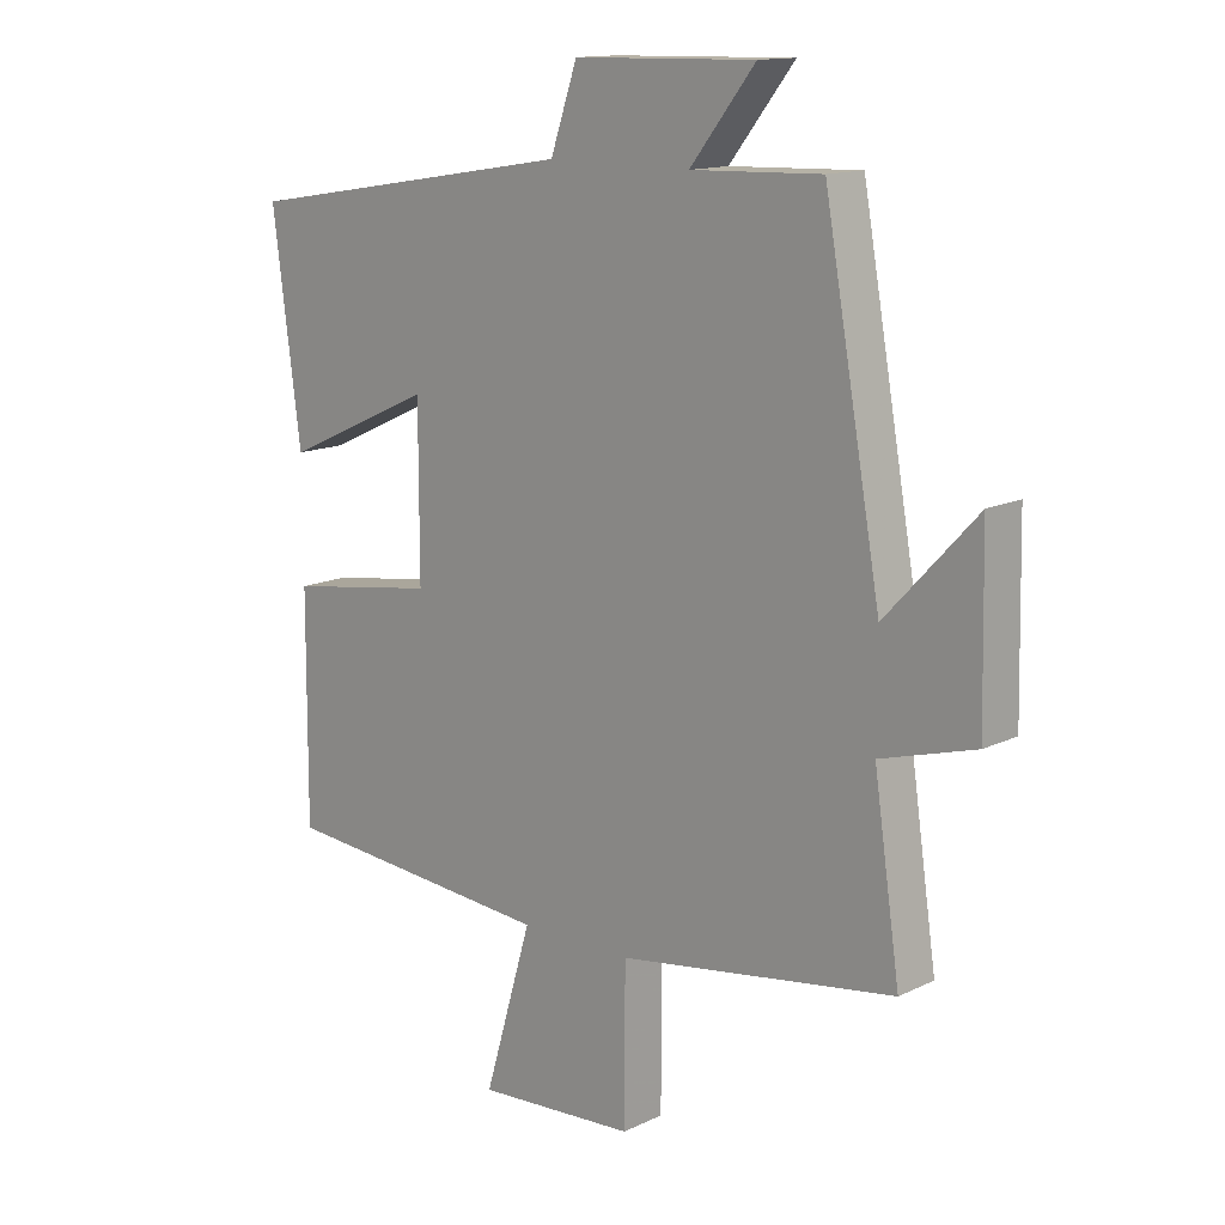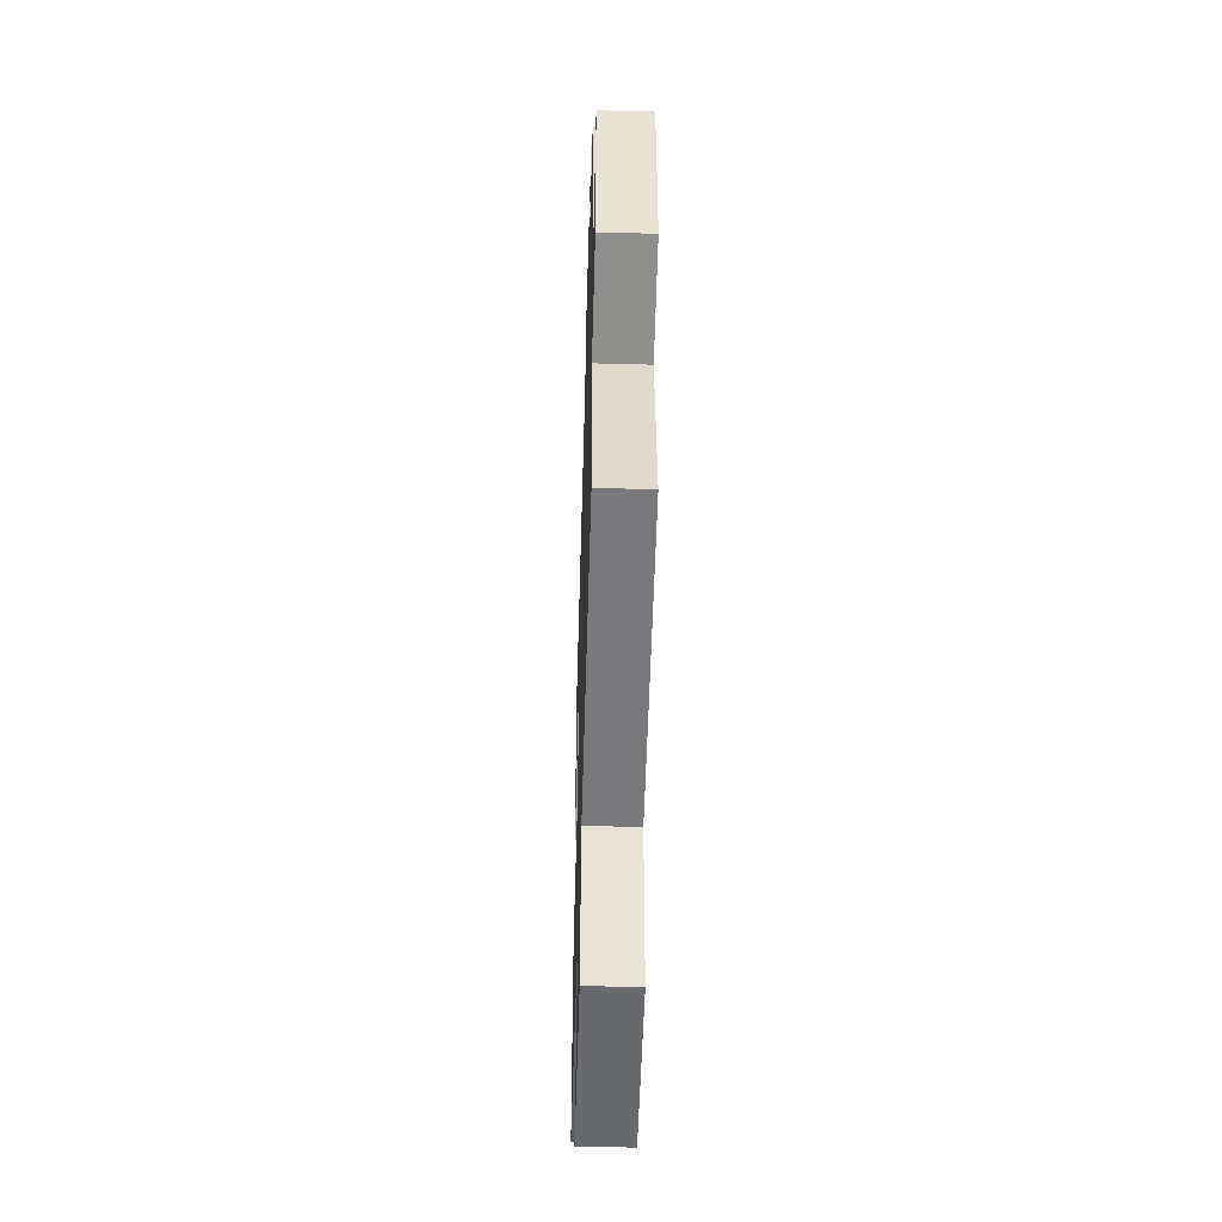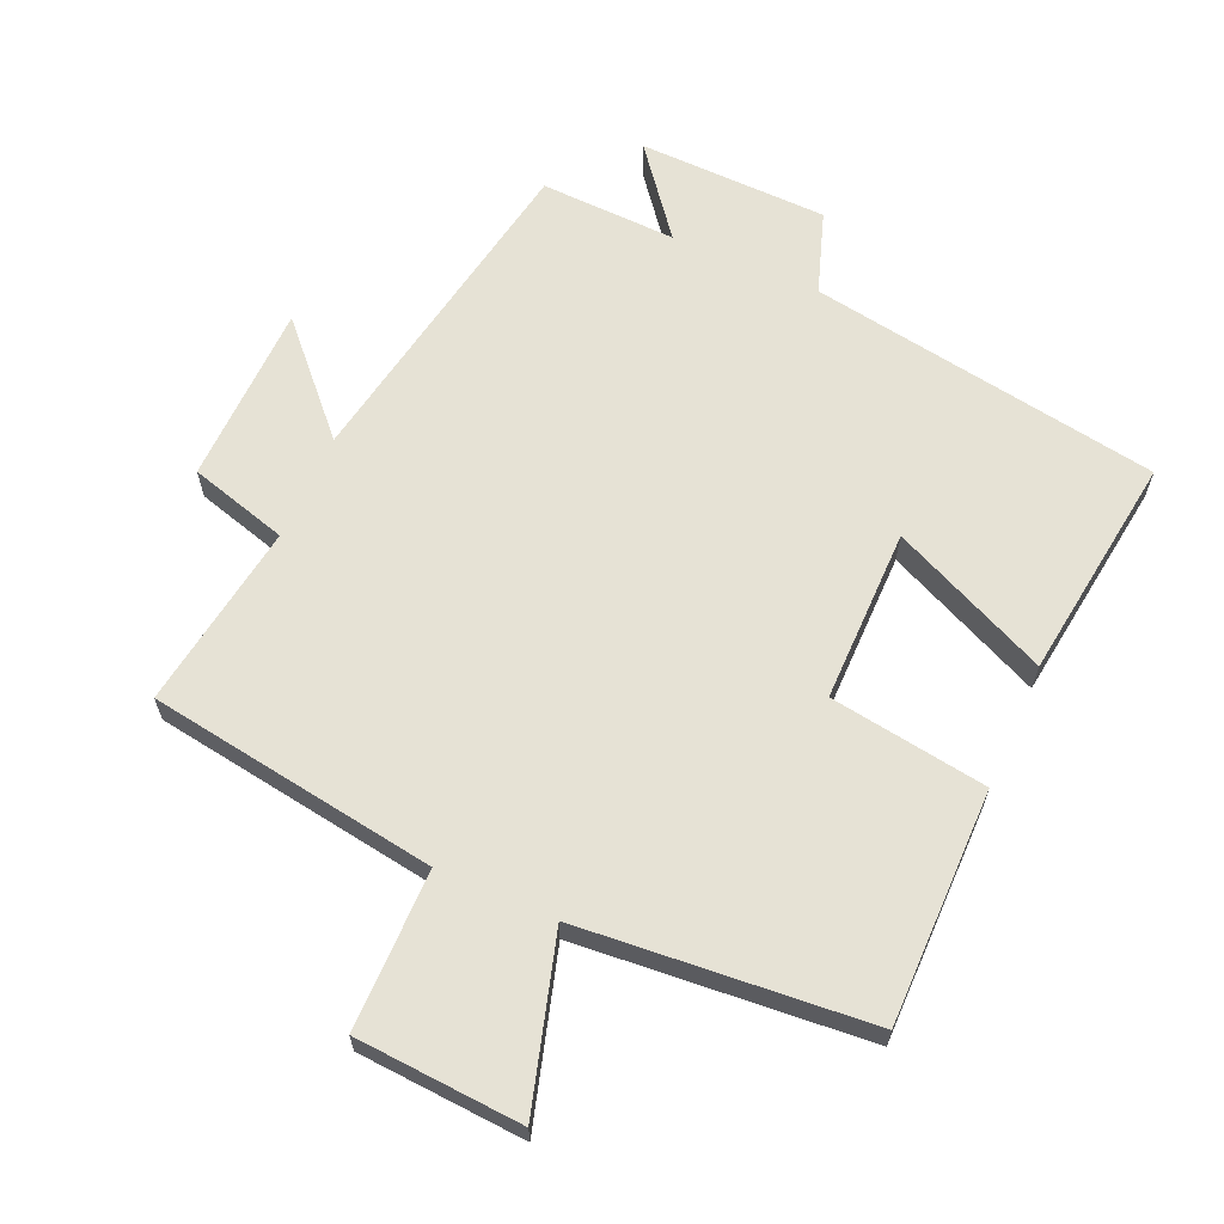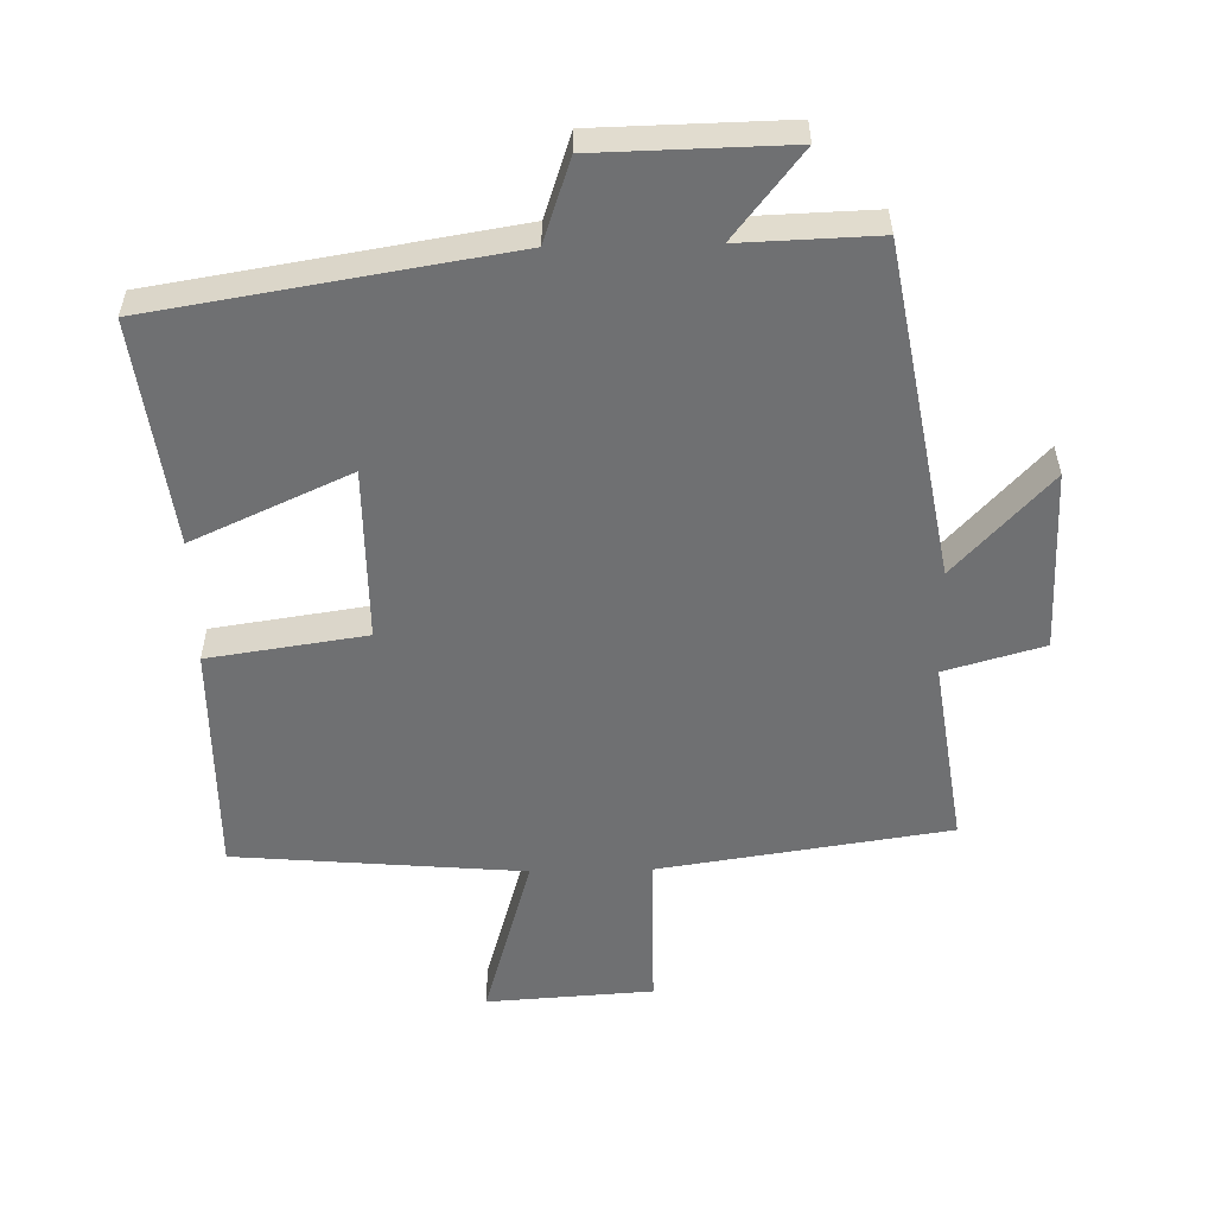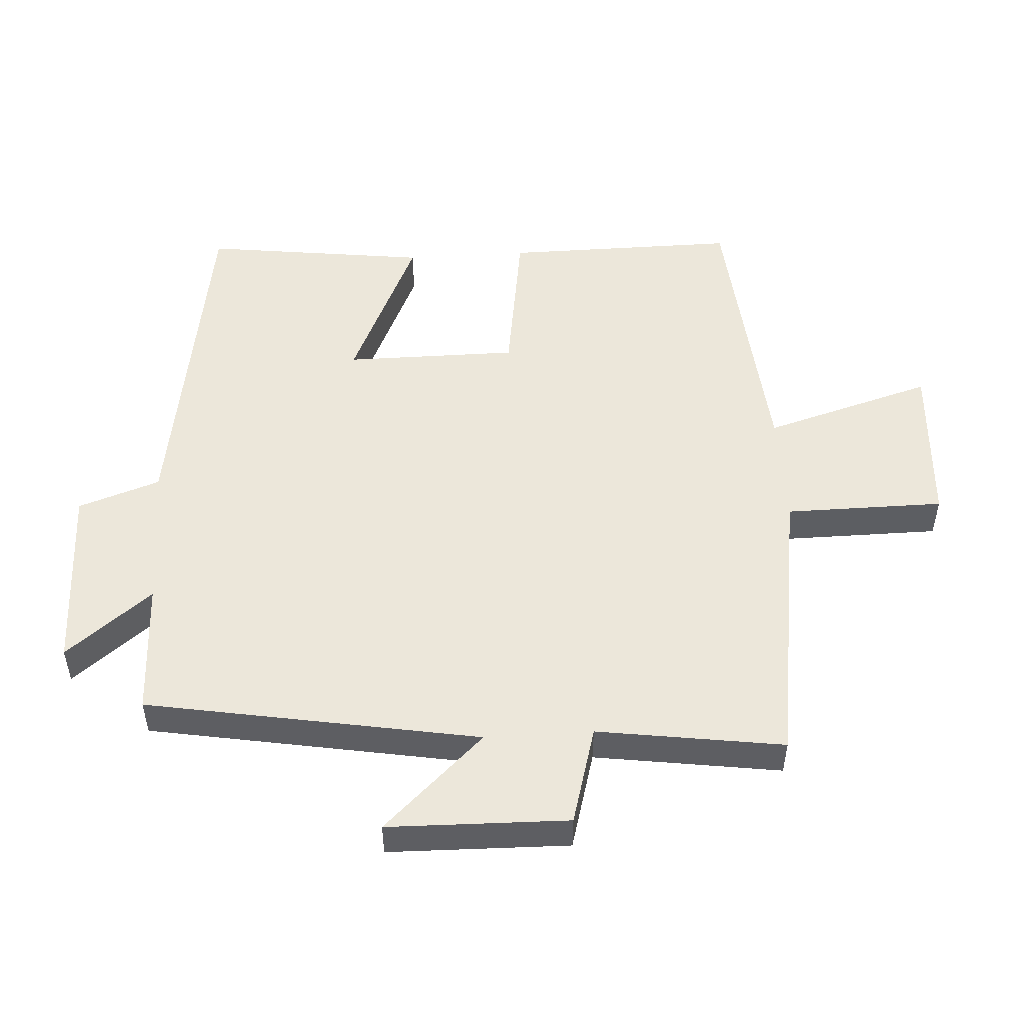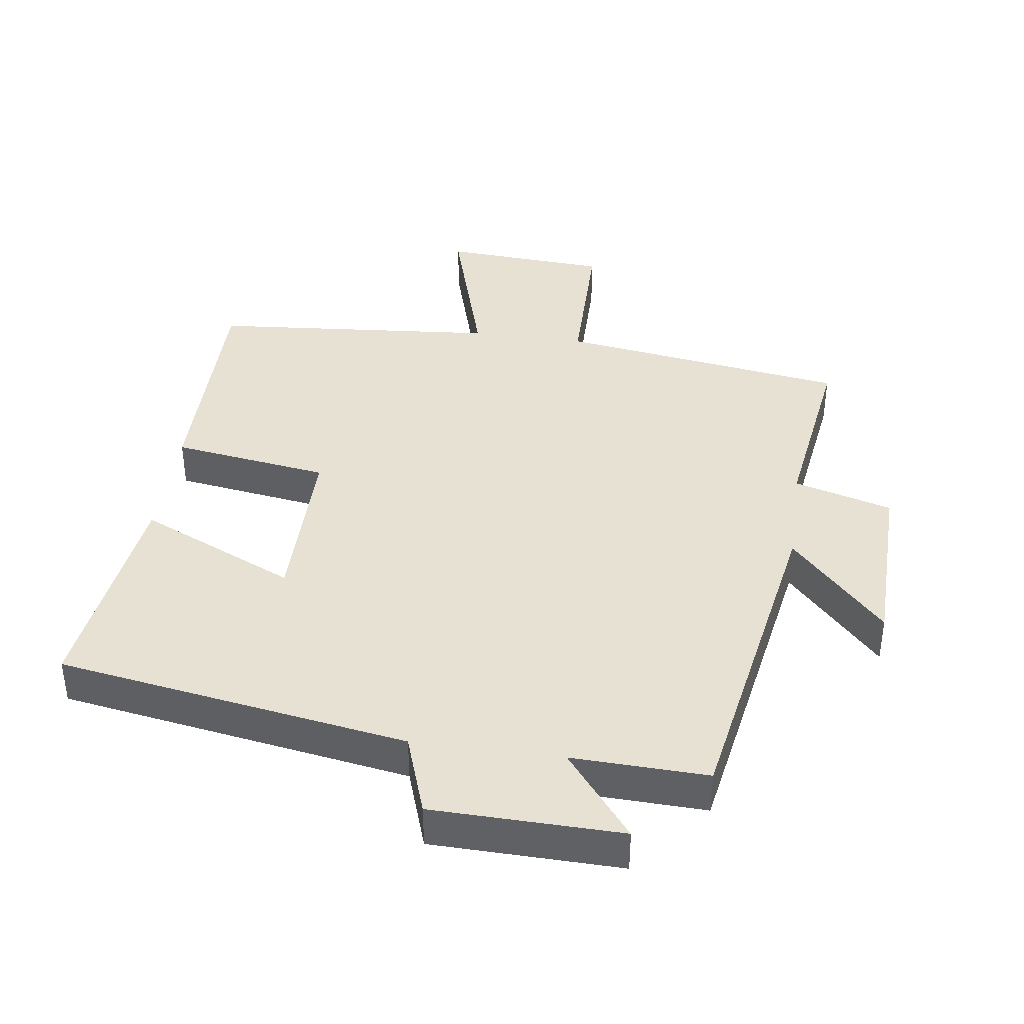
<metadata>
{"format":"obj","ext":"obj","renderer":"f3d","projection":"perspective","resolution":1024,"background":"white","views":[{"elev":13.8,"azim":43.2,"up":"+Z"},{"elev":-49.3,"azim":88.3,"up":"+Z"},{"elev":63.9,"azim":-156.1,"up":"+Y"},{"elev":-54.8,"azim":1.2,"up":"+Y"},{"elev":51.1,"azim":86.4,"up":"+Y"},{"elev":39.5,"azim":7.9,"up":"+Y"}]}
</metadata>
<code>
v 0.411 0.07 0.507
v 0.5 0.07 0.007
v 0.642 0.07 0.159
v 0.648 0.07 -0.113
v 0.5 0.07 -0.155
v 0.541 0.07 -0.435
v 0.107 0.07 -0.5
v 0.106 0.07 -0.739
v -0.144 0.07 -0.755
v -0.069 0.07 -0.5
v -0.502 0.07 -0.463
v -0.5 0.07 -0.112
v -0.264 0.07 -0.077
v -0.264 0.07 0.183
v -0.5 0.07 0.076
v -0.544 0.07 0.414
v -0.017 0.07 0.5
v 0.025 0.07 0.623
v 0.309 0.07 0.629
v 0.207 0.07 0.5
v 0.411 0 0.507
v 0.5 0 0.007
v 0.642 0 0.159
v 0.648 0 -0.113
v 0.5 0 -0.155
v 0.541 0 -0.435
v 0.107 0 -0.5
v 0.106 0 -0.739
v -0.144 0 -0.755
v -0.069 0 -0.5
v -0.502 0 -0.463
v -0.5 0 -0.112
v -0.264 0 -0.077
v -0.264 0 0.183
v -0.5 0 0.076
v -0.544 0 0.414
v -0.017 0 0.5
v 0.025 0 0.623
v 0.309 0 0.629
v 0.207 0 0.5
f 17 18 19 20
f 16 17 20
f 15 16 20
f 14 15 20
f 20 1 2
f 14 20 2
f 13 14 2
f 12 13 2
f 11 12 2
f 10 11 2
f 7 8 9 10
f 5 6 7 10
f 5 10 2
f 2 3 4 5
f 40 39 38 37
f 40 37 36
f 40 36 35
f 40 35 34
f 22 21 40
f 22 40 34
f 22 34 33
f 22 33 32
f 22 32 31
f 22 31 30
f 30 29 28 27
f 30 27 26 25
f 22 30 25
f 25 24 23 22
f 1 21 22 2
f 2 22 23 3
f 3 23 24 4
f 4 24 25 5
f 5 25 26 6
f 6 26 27 7
f 7 27 28 8
f 8 28 29 9
f 9 29 30 10
f 10 30 31 11
f 11 31 32 12
f 12 32 33 13
f 13 33 34 14
f 14 34 35 15
f 15 35 36 16
f 16 36 37 17
f 17 37 38 18
f 18 38 39 19
f 19 39 40 20
f 20 40 21 1

</code>
